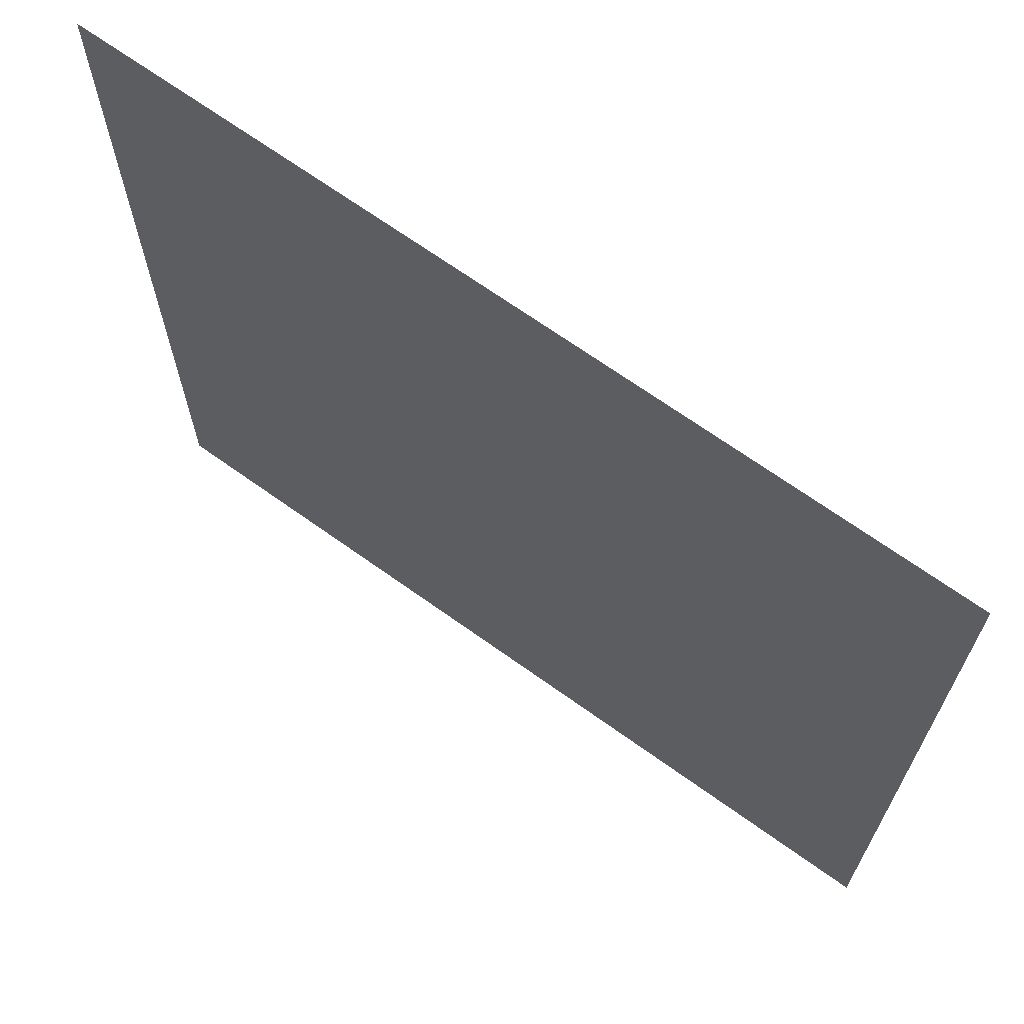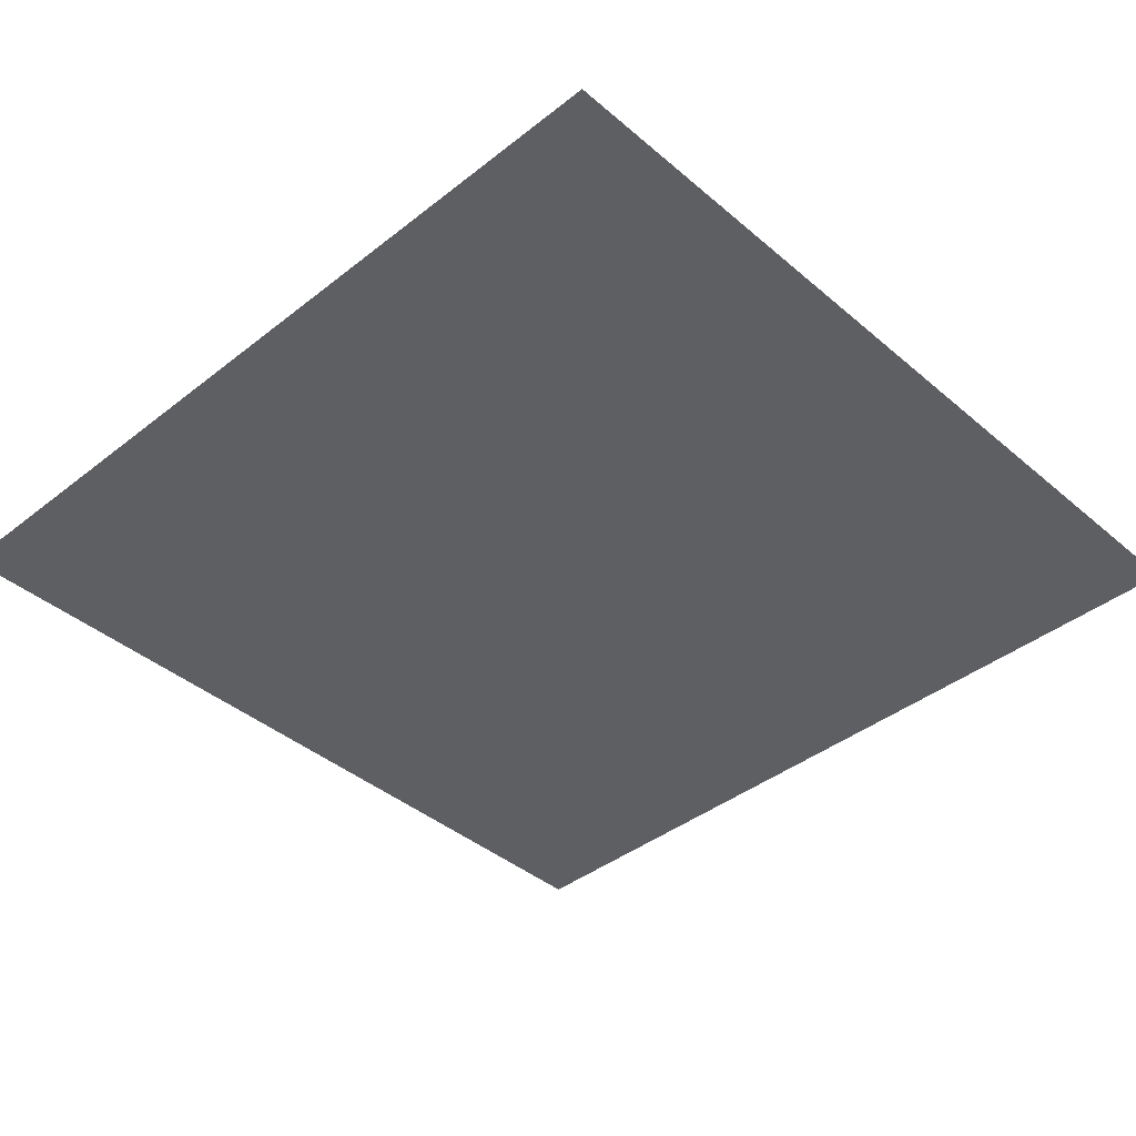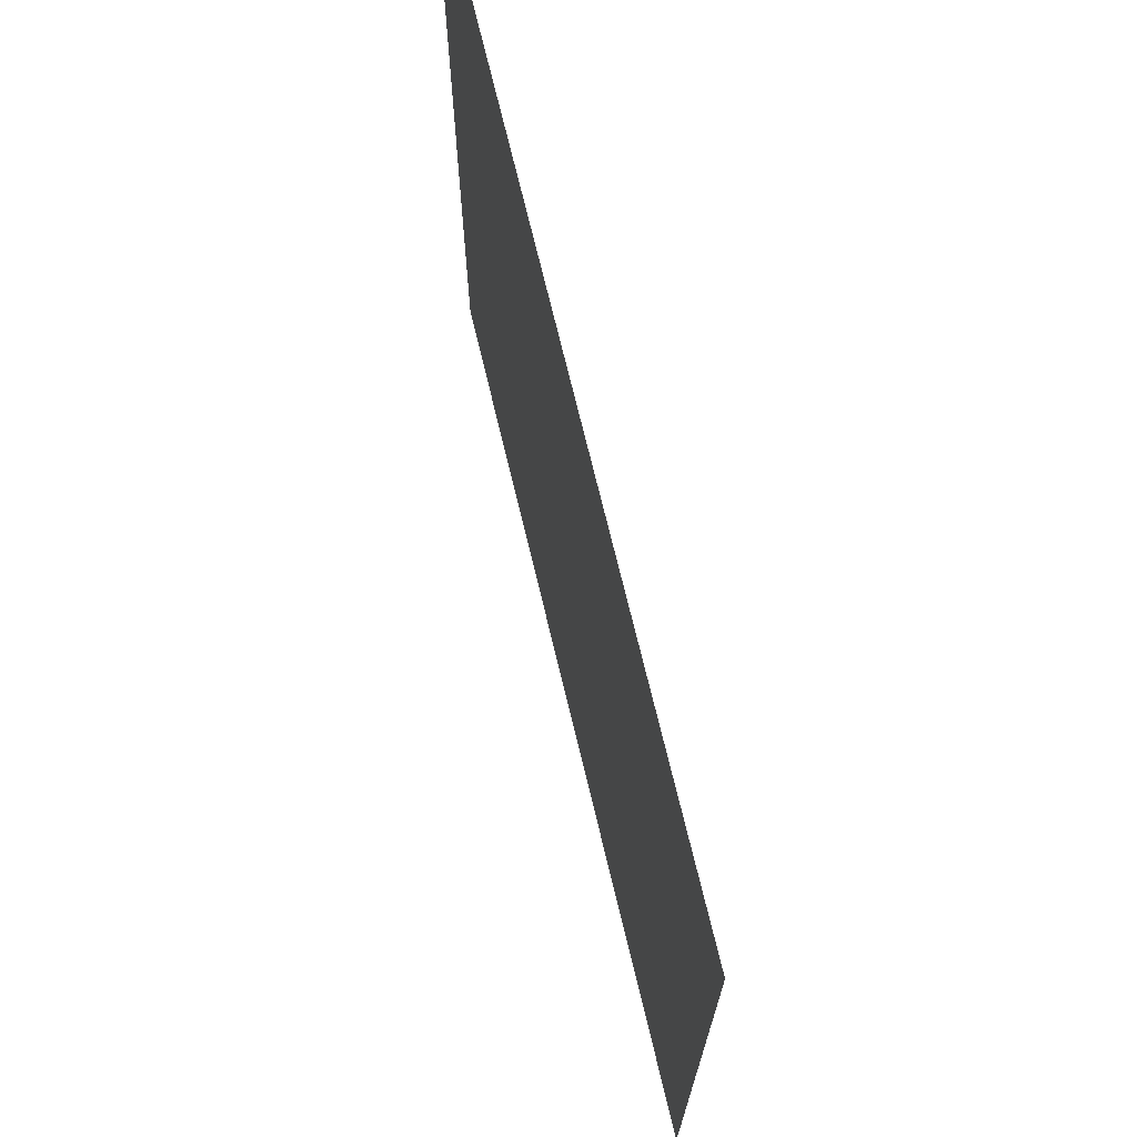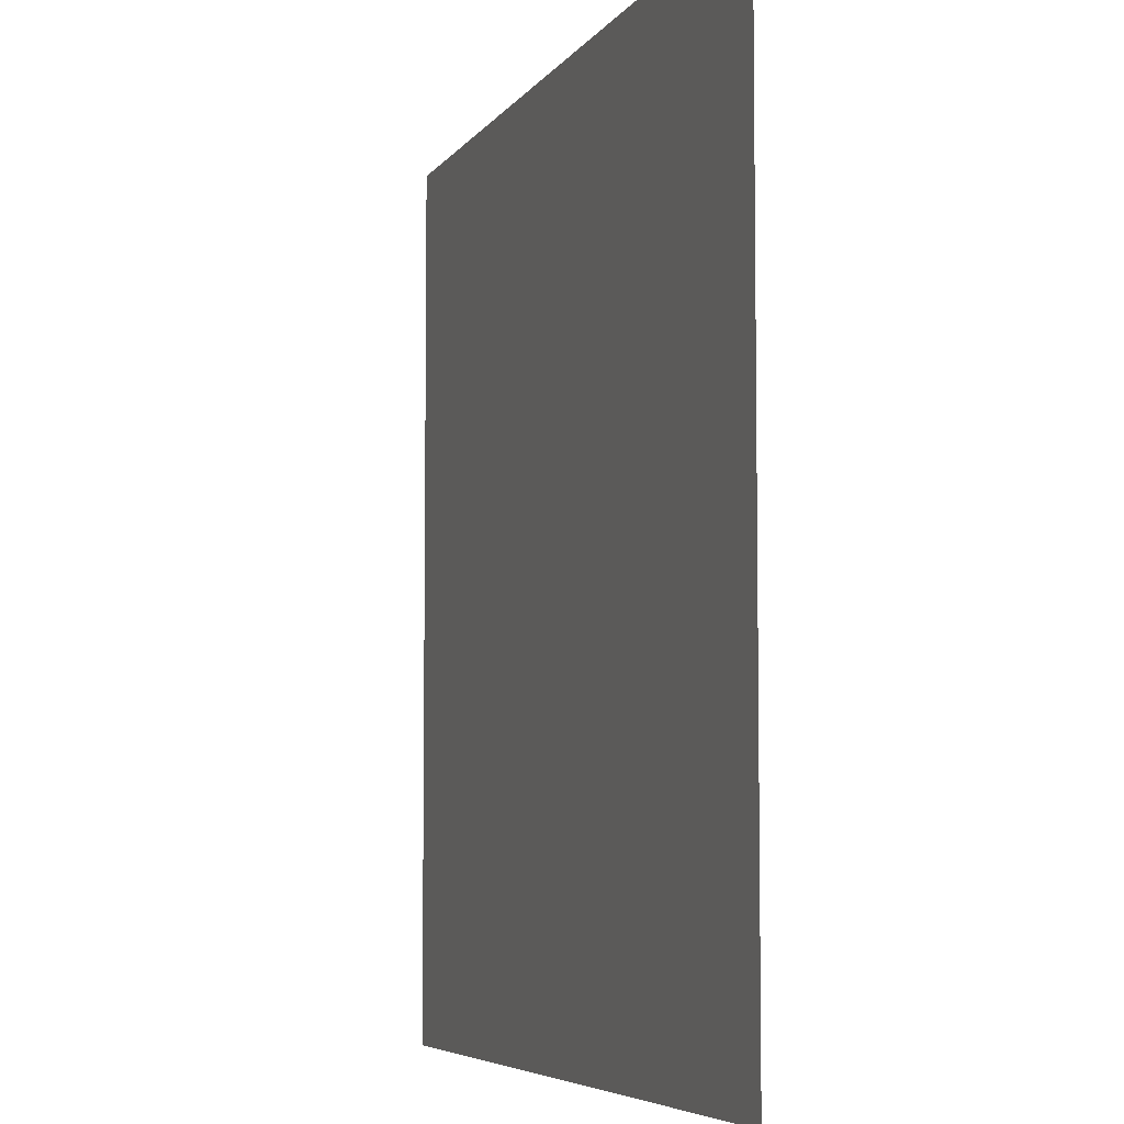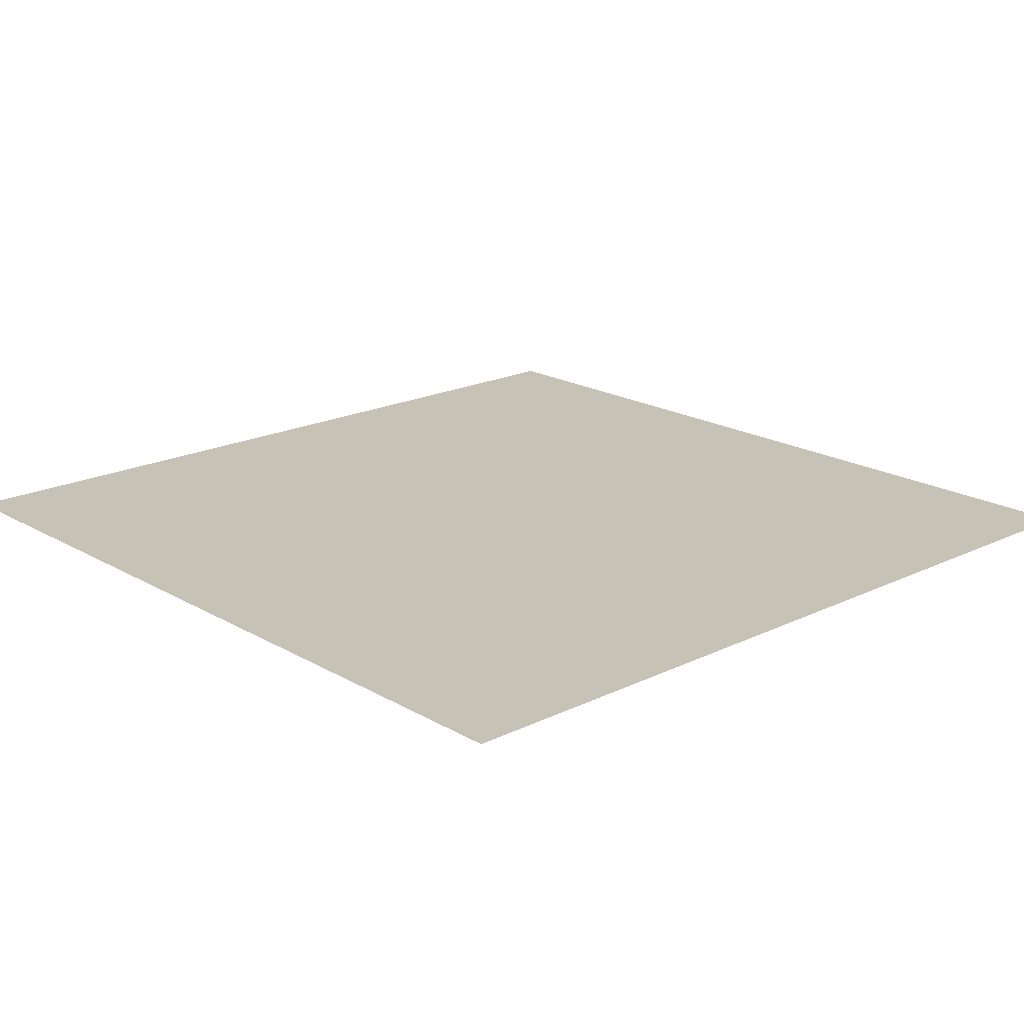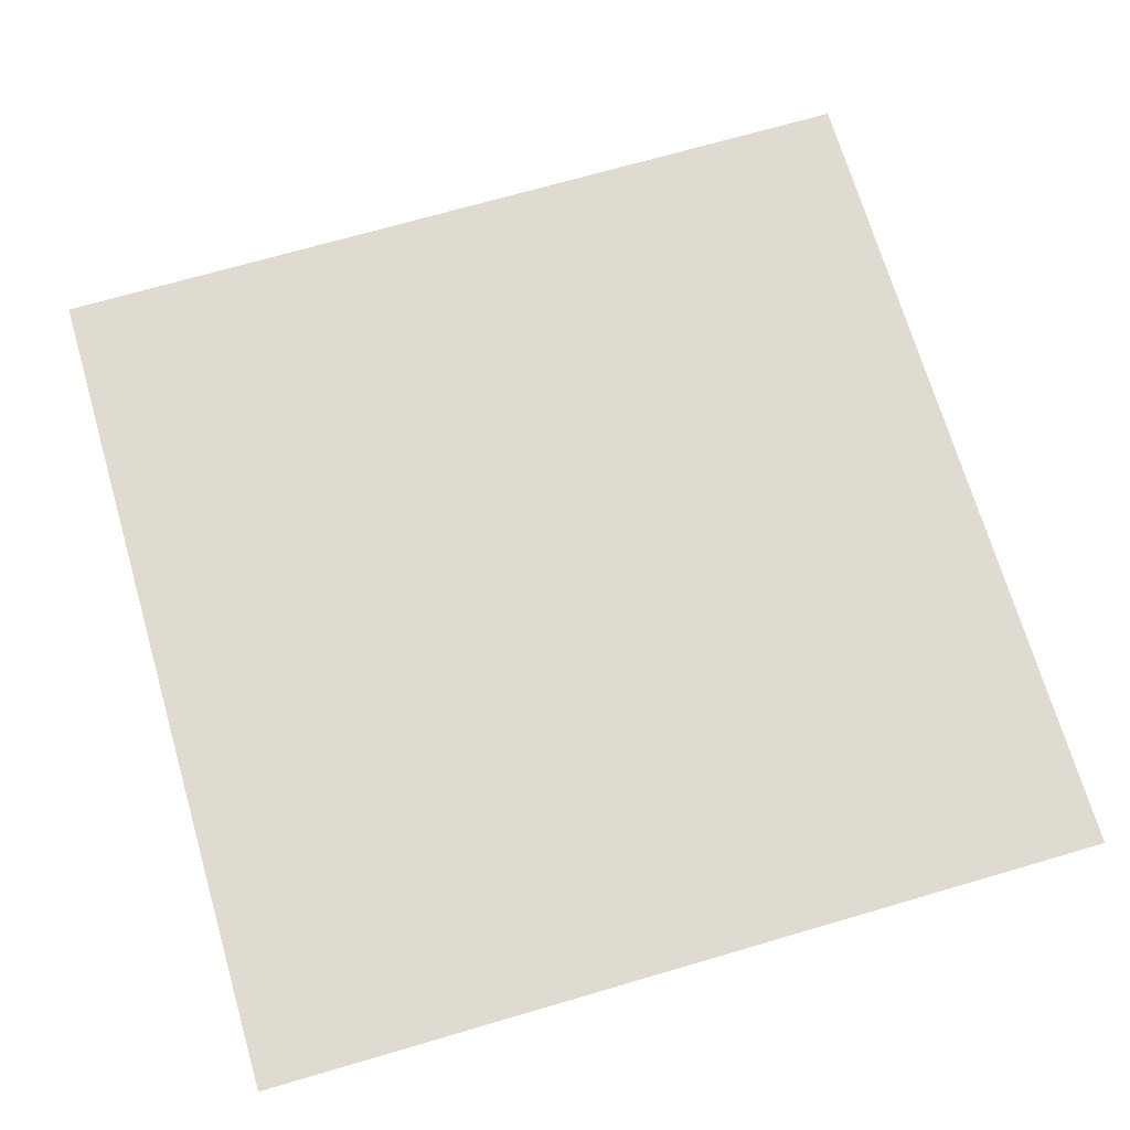
<metadata>
{"format":"obj","ext":"obj","renderer":"f3d","projection":"perspective","resolution":1024,"background":"white","views":[{"elev":68.3,"azim":35.7,"up":"+Y"},{"elev":-40.5,"azim":43.9,"up":"+Z"},{"elev":71.8,"azim":76.5,"up":"+Y"},{"elev":-5.8,"azim":-108.4,"up":"+Y"},{"elev":19.2,"azim":-42.5,"up":"+Z"},{"elev":70.1,"azim":-16.3,"up":"+Z"}]}
</metadata>
<code>
o Cube
v 1 -1 1.75
v -1 -1 1.75
v 1 1 1.75
v -1 1 1.75
f 3 2 1
f 3 4 2

</code>
